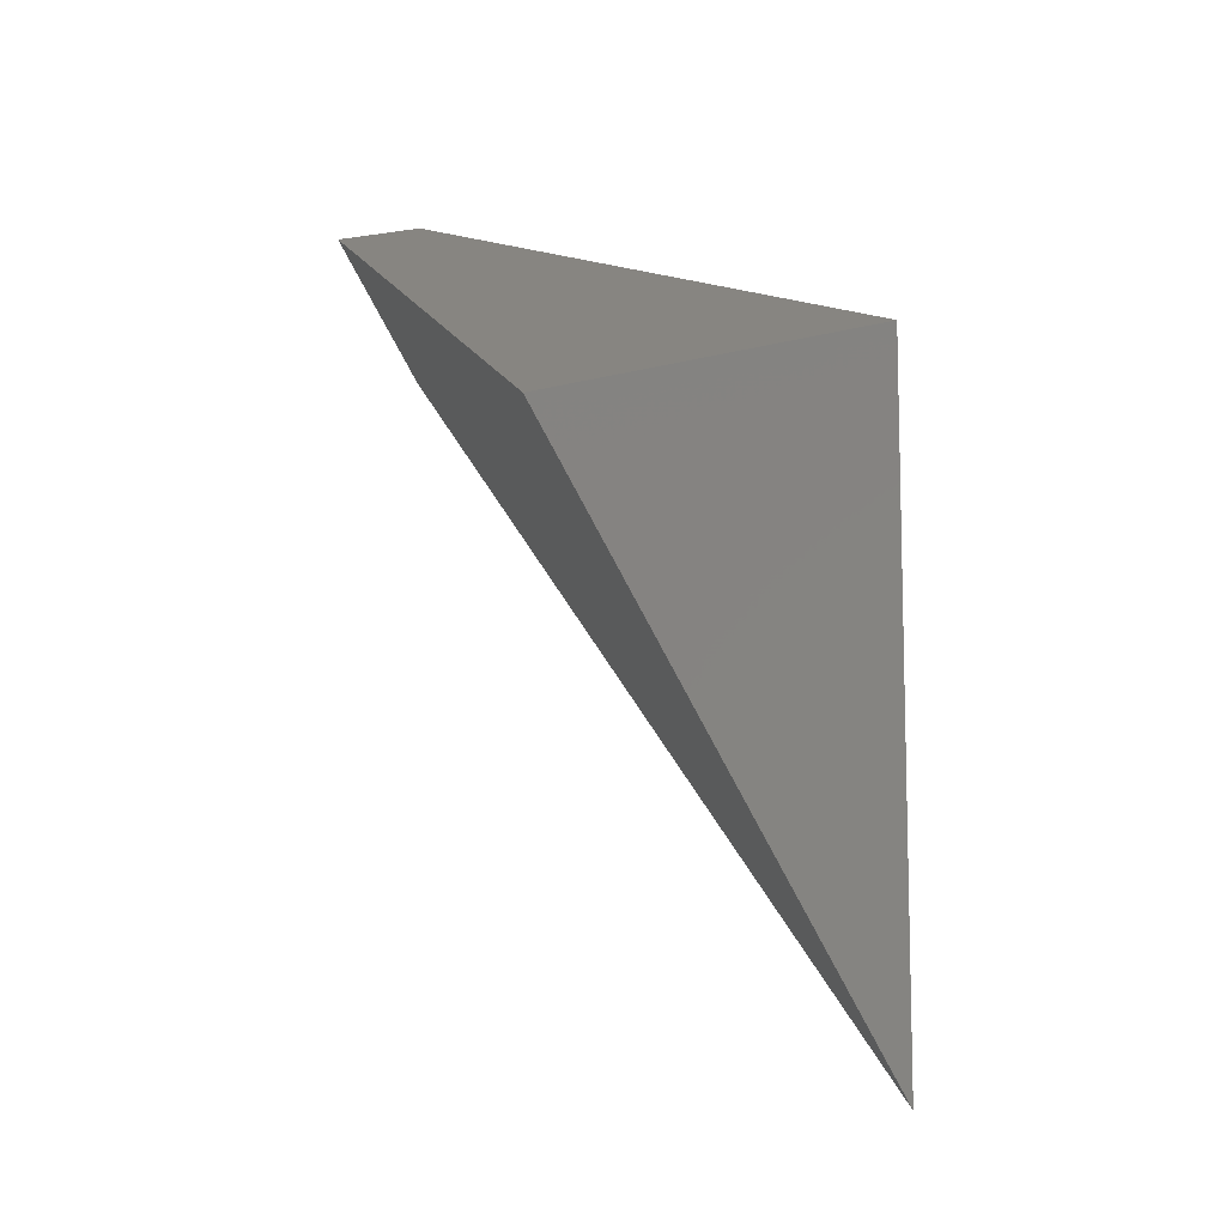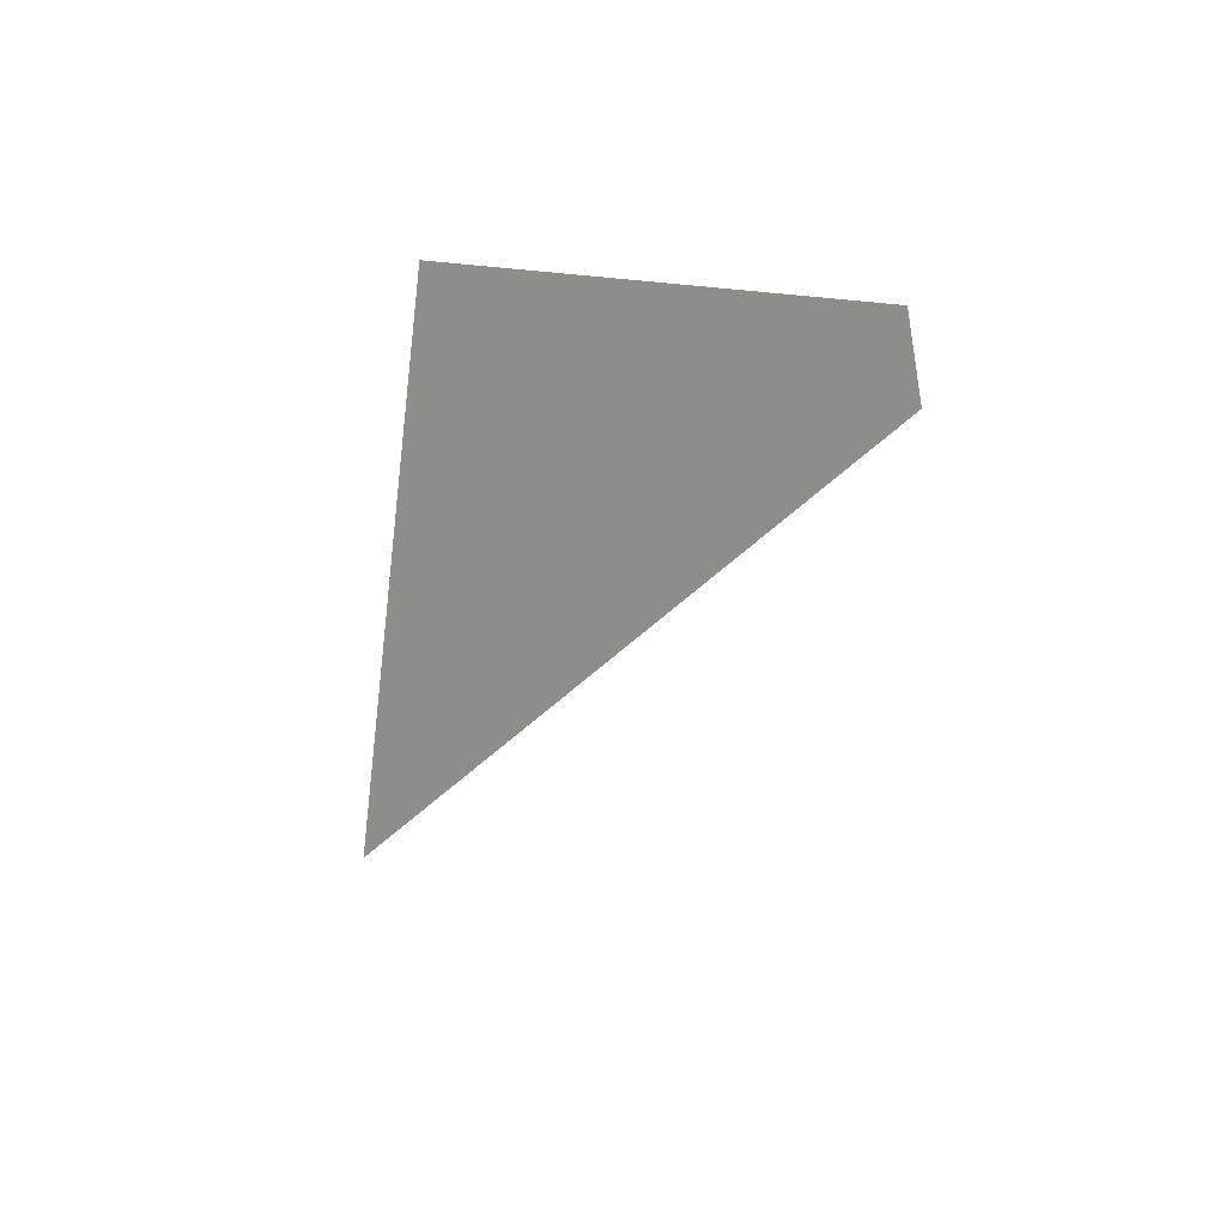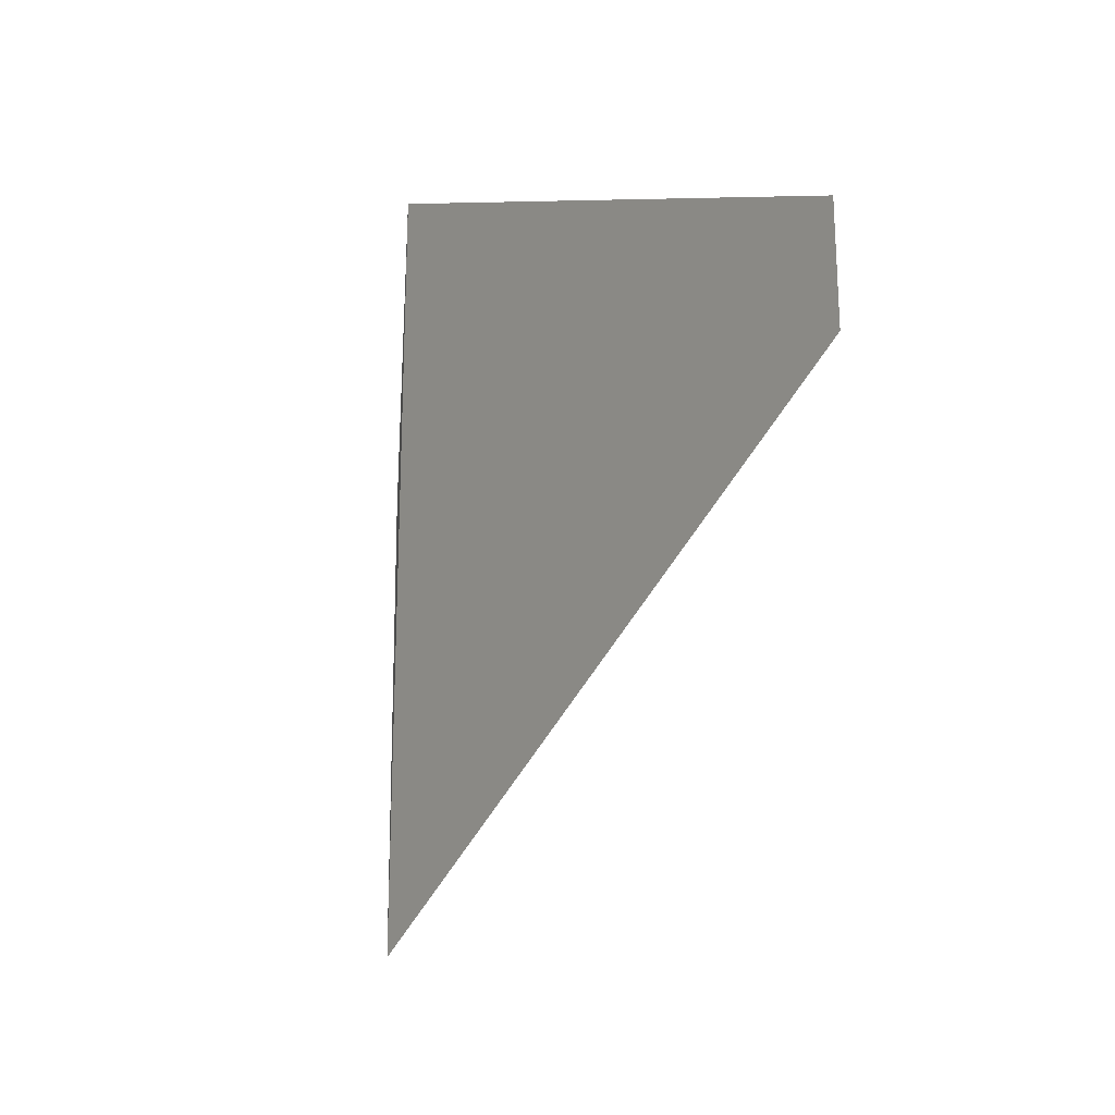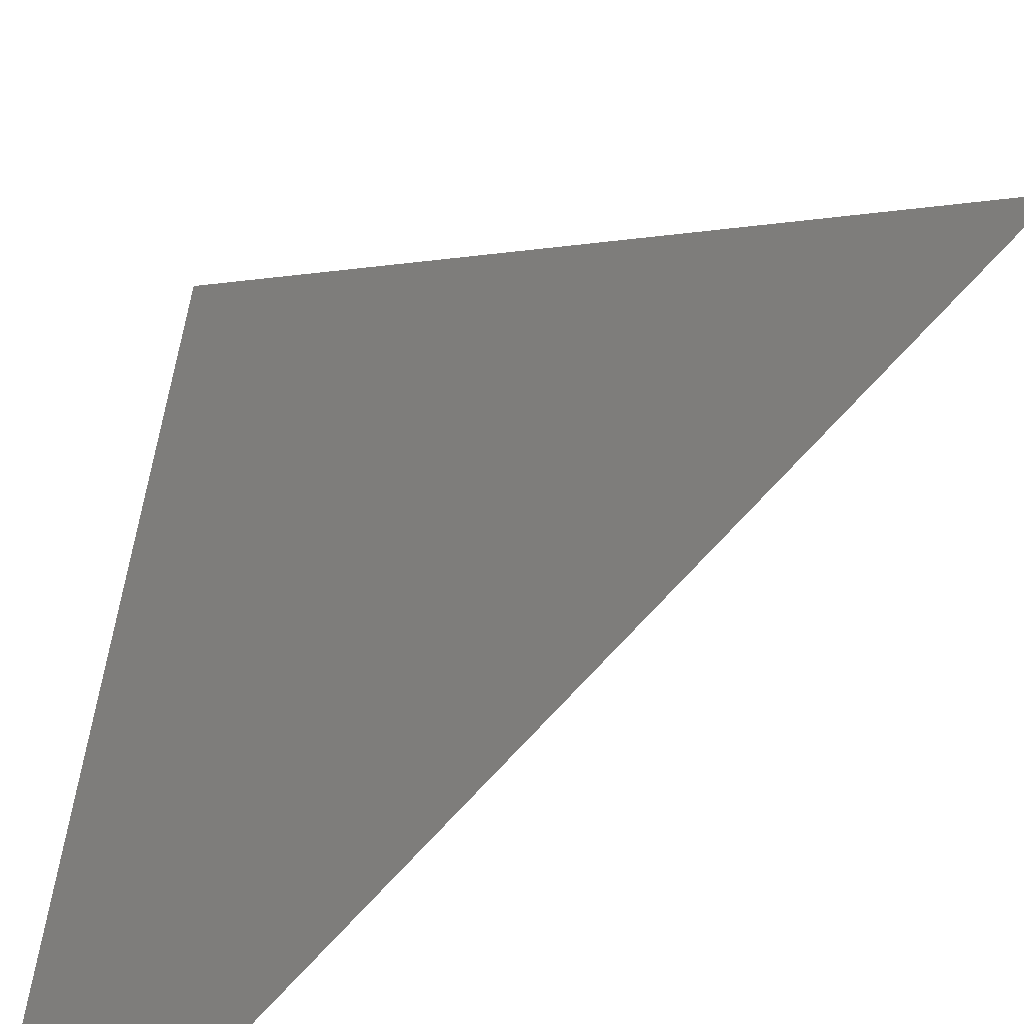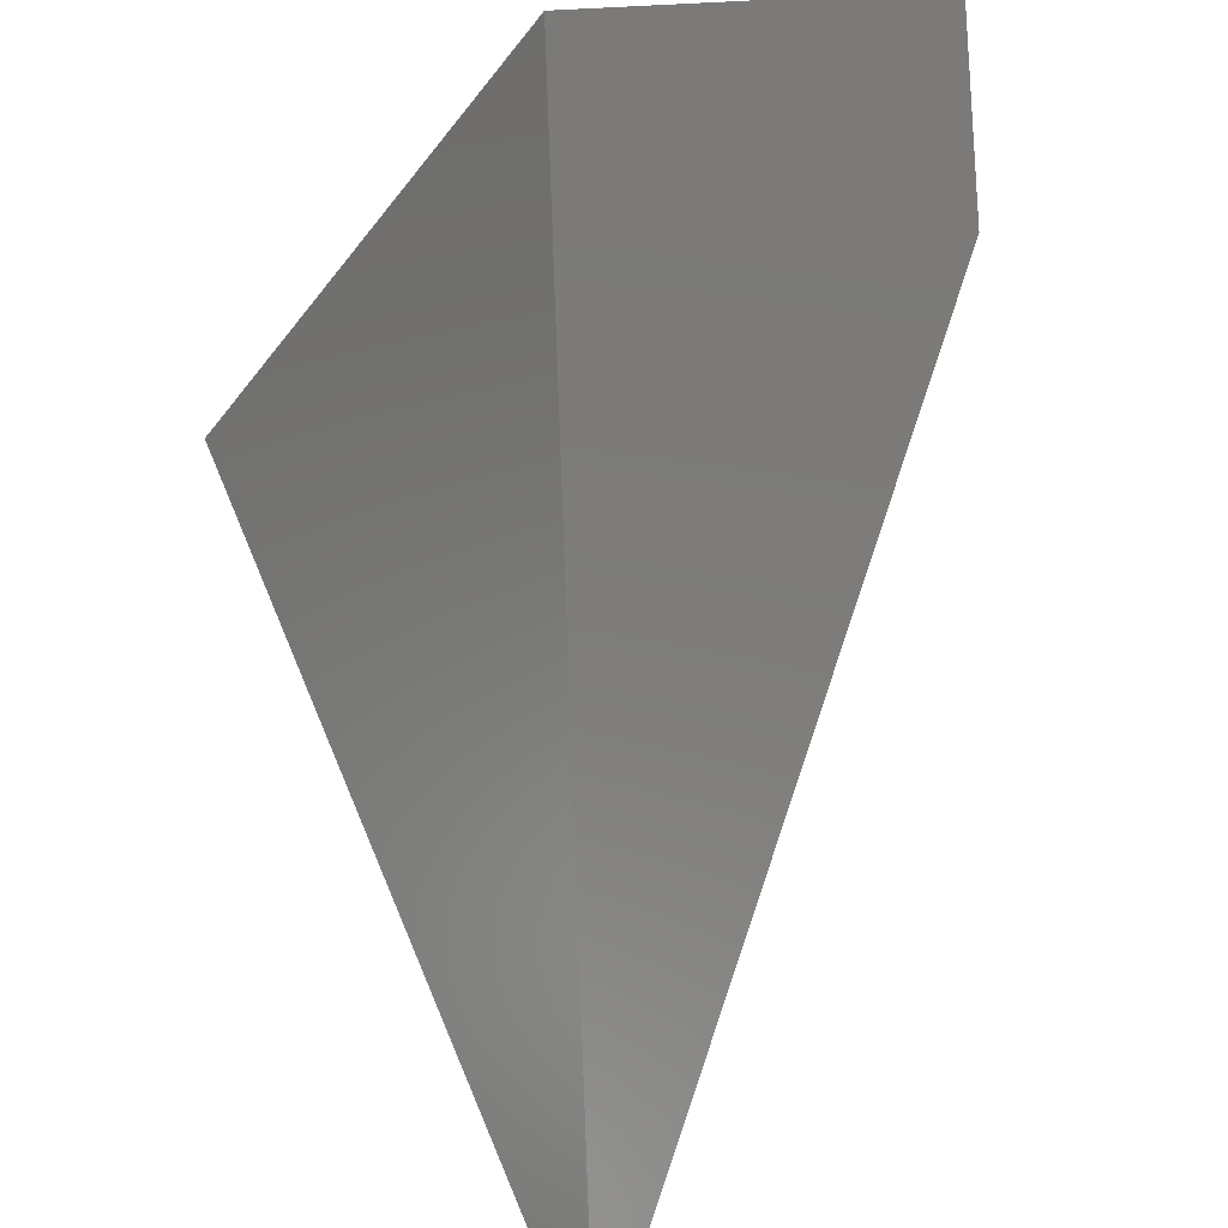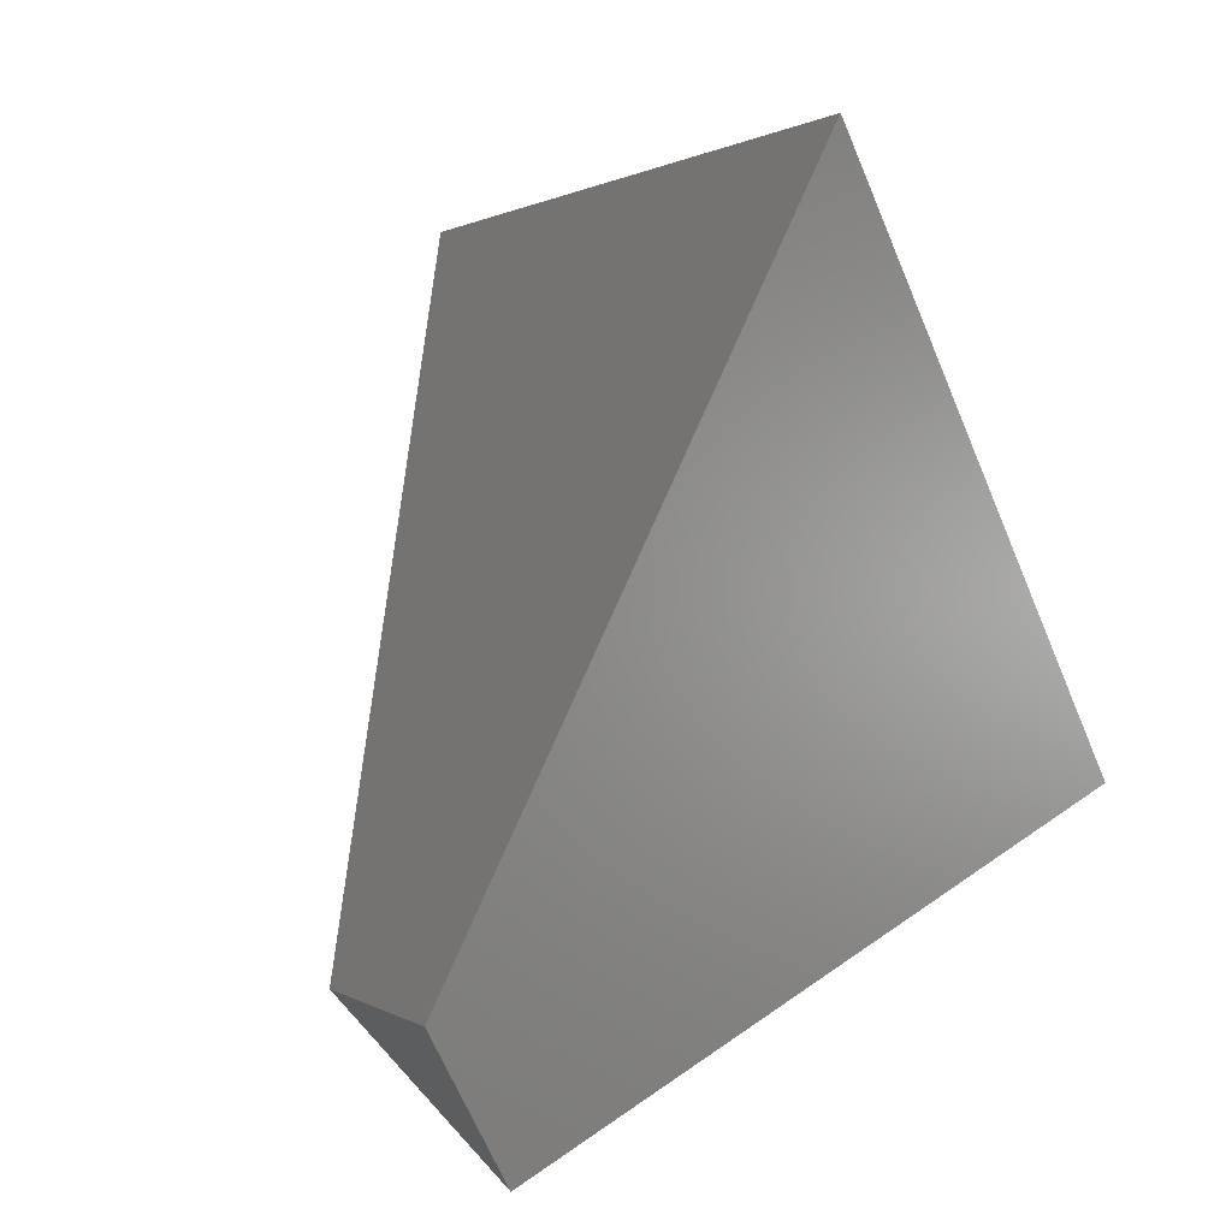
<metadata>
{"format":"stl","ext":"stl","renderer":"f3d","projection":"perspective","resolution":1024,"background":"white","views":[{"elev":-9.8,"azim":-94.8,"up":"+Y"},{"elev":-45.1,"azim":37.6,"up":"+Y"},{"elev":-21.2,"azim":26.9,"up":"+Y"},{"elev":-69.3,"azim":-72.3,"up":"+Z"},{"elev":78.6,"azim":-2.2,"up":"+Z"},{"elev":0.6,"azim":160.7,"up":"+Z"}]}
</metadata>
<code>
# stl→obj: 74 verts, 219 faces
v -0.3657 0.7576 -0.2597
v -0.3628 0.75 -0.255
v -0.3707 0.7709 -0.2678
v -0.3653 0.7742 -0.2592
v -0.3592 0.7404 -0.2492
v -0.357 0.7347 -0.2456
v -0.2835 0.8248 -0.1268
v -0.2246 0.8612 -0.03146
v -0.2206 0.8636 -0.02499
v -0.2168 0.3641 -0.0188
v -0.2233 0.3814 -0.02939
v -0.2056 0.3346 -0.0007235
v -0.3093 0.6085 -0.1684
v -0.3055 0.5987 -0.1624
v -0.2052 0.3334 8.787e-20
v -0.02631 0.9453 -0.3745
v -0.02587 0.9441 -0.3738
v -0.02558 0.9842 -0.3734
v -0.03804 0.9765 -0.3935
v -0.0381 0.9765 -0.3936
v -0.02707 0.9473 -0.3758
v -0.02532 0.9427 -0.373
v -0.02499 0.9418 -0.3724
v -0.01985 0.9877 -0.3641
v -0.01572 0.9903 -0.3574
v -0.01544 0.9905 -0.357
v -0.003749 0.8857 -0.3381
v -0.00474 0.8883 -0.3397
v -0.002055 0.8812 -0.3353
v -0.01776 0.9227 -0.3607
v -0.0172 0.9212 -0.3598
v -0.001988 0.881 -0.3352
v -0.2052 0.8586 0
v -0.2052 0.8586 5.551e-17
v -0.2052 0.8732 5.551e-17
v -0.2052 0.8594 5.551e-17
v -0.2052 0.7991 5.551e-17
v -0.2052 0.6934 5.551e-17
v -0.2052 0.8047 0
v -0.2052 0.8047 5.551e-17
v -0.2052 0.3402 1.128e-17
v -0.2052 0.3334 0
v -0.2052 0.3402 5.551e-17
v 1.041e-17 0.8758 -0.332
v 6.939e-18 0.8758 -0.332
v 1.388e-17 0.9025 -0.332
v -6.939e-18 0.8759 -0.332
v 2.082e-17 0.8759 -0.332
v 1.388e-17 0.8758 -0.332
v -1.388e-17 0.8758 -0.332
v 0 0.8758 -0.332
v -6.939e-18 0.8758 -0.332
v 4.163e-17 0.8758 -0.332
v -1.388e-17 0.918 -0.332
v -1.041e-17 0.9025 -0.332
v -1.041e-17 0.9309 -0.332
v 0 0.9318 -0.332
v -6.939e-18 0.9309 -0.332
v -5.638e-18 0.8758 -0.332
v -0.0009187 0.8733 -0.3305
v -1.995e-17 0.8758 -0.332
v -2.125e-17 0.8758 -0.332
v 4.597e-17 0.8758 -0.332
v 0 1 -0.332
v 4.545e-19 1 -0.332
v 1.388e-17 1 -0.332
v -0.01605 0.9901 -0.306
v -0.2052 0.8732 3.469e-17
v -0.001622 0.999 -0.3346
v -0.001812 0.9989 -0.3291
v -2.082e-17 0.9909 -0.332
v -3.469e-18 0.9318 -0.332
v -0.001609 0.999 -0.3294
v -9.975e-18 0.9909 -0.332
f 1 2 2
f 3 4 2
f 3 1 2
f 5 2 2
f 5 6 2
f 4 7 2
f 8 7 2
f 8 9 2
f 10 11 2
f 10 12 2
f 6 6 2
f 13 6 2
f 13 14 2
f 14 11 2
f 15 12 2
f 16 1 2
f 2 16 17
f 18 19 4
f 19 4 3
f 3 20 19
f 20 21 3
f 16 1 3
f 3 21 16
f 22 5 2
f 2 22 17
f 22 5 6
f 6 22 23
f 18 4 7
f 7 18 24
f 25 8 7
f 7 25 24
f 25 8 9
f 9 25 26
f 27 10 11
f 11 27 28
f 27 10 12
f 12 27 29
f 23 6 6
f 6 23 23
f 23 6 6
f 6 23 23
f 30 13 6
f 6 30 23
f 30 13 14
f 14 30 31
f 31 14 11
f 11 31 28
f 29 12 15
f 15 32 29
f 33 33 2
f 33 33 33
f 34 33 2
f 34 33 33
f 34 34 2
f 34 34 33
f 34 34 2
f 34 34 33
f 34 34 2
f 34 34 33
f 34 34 2
f 34 34 33
f 34 34 2
f 34 34 33
f 34 33 2
f 34 33 33
f 35 9 2
f 2 36 35
f 35 36 33
f 33 36 2
f 33 36 33
f 34 34 2
f 34 34 33
f 34 34 2
f 34 34 33
f 34 33 2
f 34 33 33
f 34 33 2
f 34 33 33
f 34 33 2
f 34 33 33
f 34 34 2
f 34 34 33
f 34 33 2
f 34 33 33
f 37 38 2
f 37 38 33
f 39 37 2
f 39 37 33
f 33 40 2
f 33 40 33
f 41 42 2
f 41 42 33
f 38 43 2
f 38 43 33
f 34 33 2
f 34 33 33
f 34 34 2
f 34 34 33
f 34 34 2
f 34 34 33
f 44 17 16
f 16 45 44
f 45 17 16
f 16 45 44
f 44 45 33
f 46 18 19
f 19 46 47
f 47 46 33
f 48 19 20
f 20 48 49
f 49 48 33
f 50 20 21
f 21 51 50
f 51 20 21
f 21 51 50
f 50 51 33
f 51 16 21
f 21 52 51
f 52 16 21
f 21 52 51
f 51 52 33
f 51 17 22
f 22 45 51
f 45 17 22
f 22 45 51
f 51 45 33
f 50 23 22
f 22 53 50
f 53 23 22
f 22 53 50
f 50 53 33
f 54 24 18
f 18 54 55
f 55 54 33
f 54 24 25
f 25 54 56
f 56 54 33
f 57 26 25
f 25 57 58
f 58 57 33
f 59 28 27
f 27 53 59
f 53 28 27
f 27 53 59
f 59 53 33
f 59 29 27
f 27 50 59
f 50 29 27
f 27 50 59
f 59 50 33
f 52 23 23
f 23 53 52
f 53 23 23
f 23 53 52
f 52 53 33
f 51 23 30
f 30 45 51
f 45 23 30
f 30 45 51
f 51 45 33
f 51 31 30
f 30 51 51
f 51 31 30
f 30 51 51
f 51 51 33
f 45 28 31
f 31 53 45
f 53 28 31
f 31 53 45
f 45 53 33
f 60 32 15
f 15 60 15
f 15 60 33
f 60 61 32
f 60 61 33
f 61 62 32
f 61 62 33
f 63 29 32
f 32 50 63
f 50 29 32
f 32 50 63
f 63 50 33
f 64 64 64
f 64 64 33
f 65 64 64
f 65 64 33
f 65 64 64
f 65 64 33
f 65 66 64
f 65 66 33
f 64 64 64
f 64 64 33
f 64 64 64
f 64 64 33
f 64 64 64
f 64 64 33
f 65 64 64
f 65 64 33
f 65 64 64
f 65 64 33
f 65 66 64
f 65 66 33
f 67 26 9
f 9 67 68
f 68 67 33
f 67 26 69
f 69 70 67
f 67 70 33
f 71 69 26
f 26 71 72
f 72 71 33
f 70 73 69
f 70 73 33
f 73 69 64
f 64 64 73
f 73 64 33
f 66 64 69
f 69 66 74
f 74 66 33

</code>
